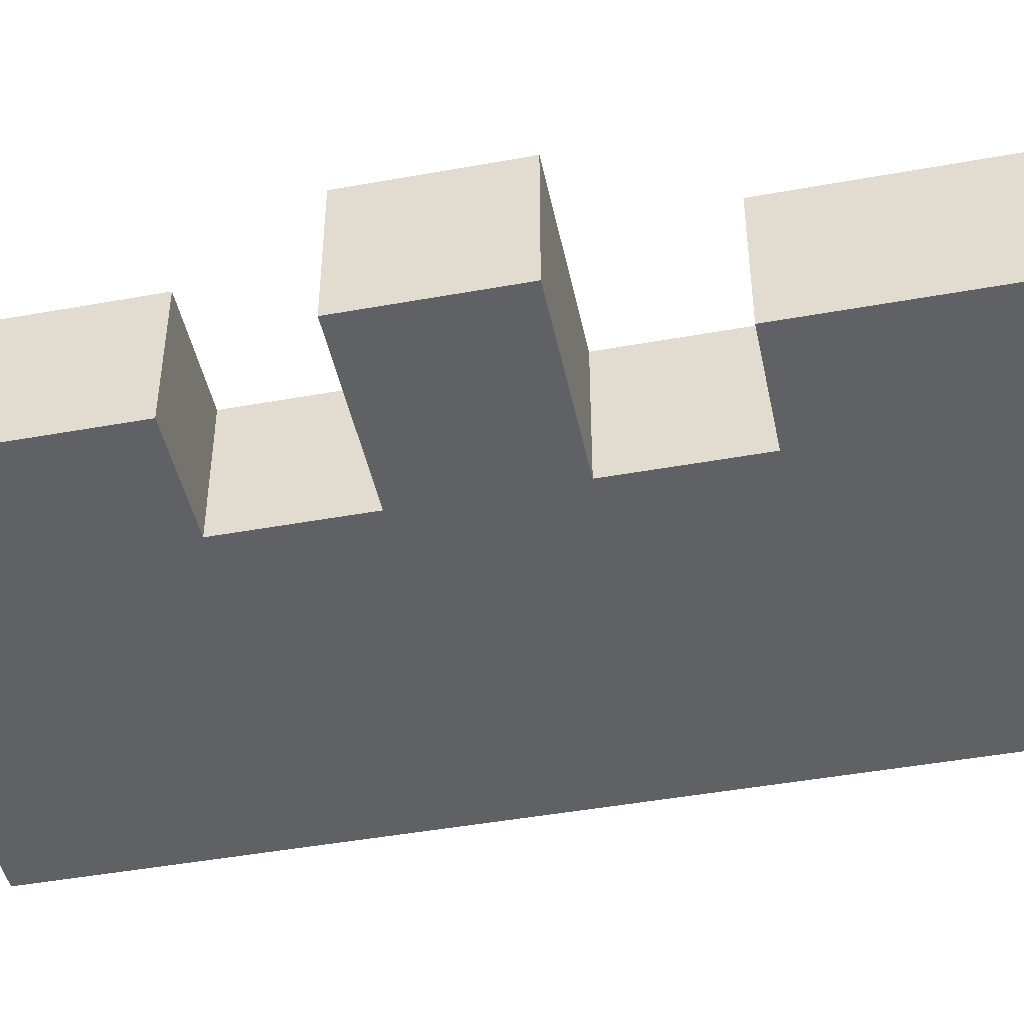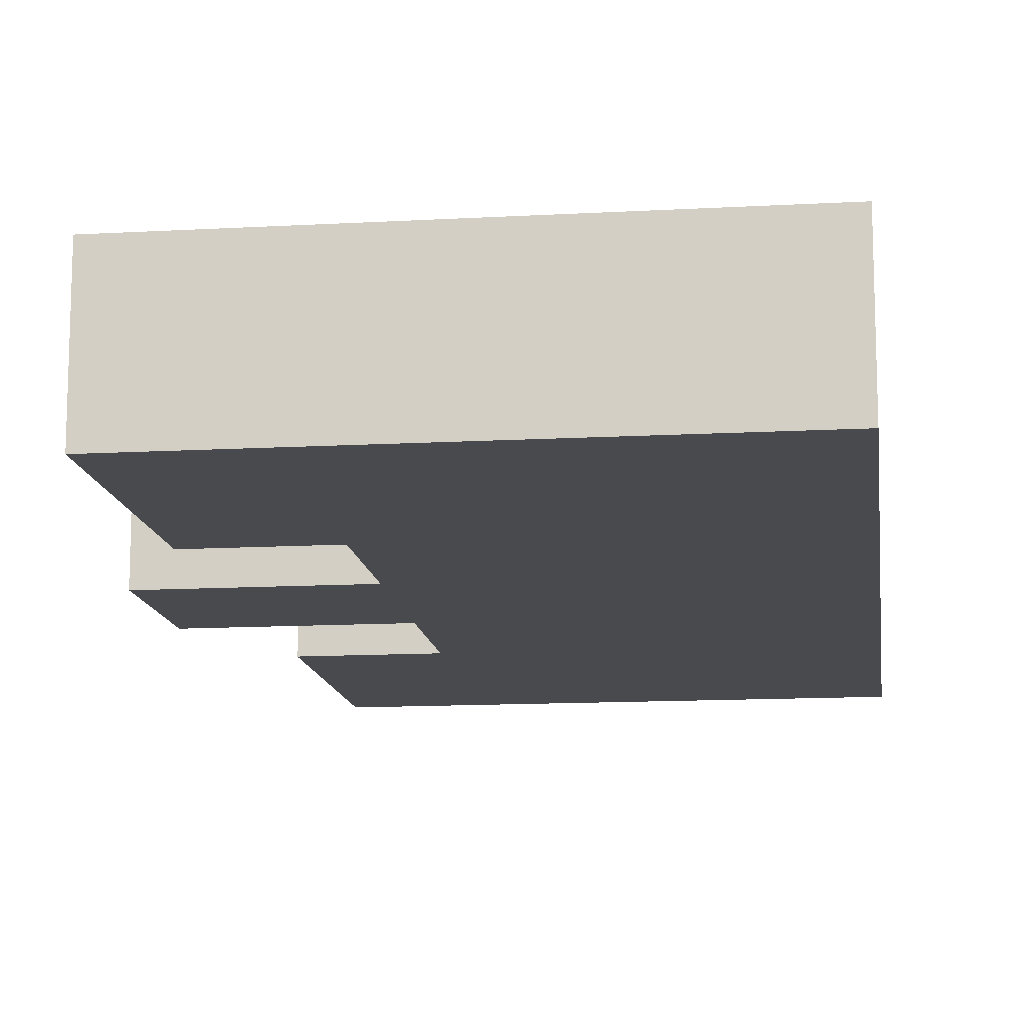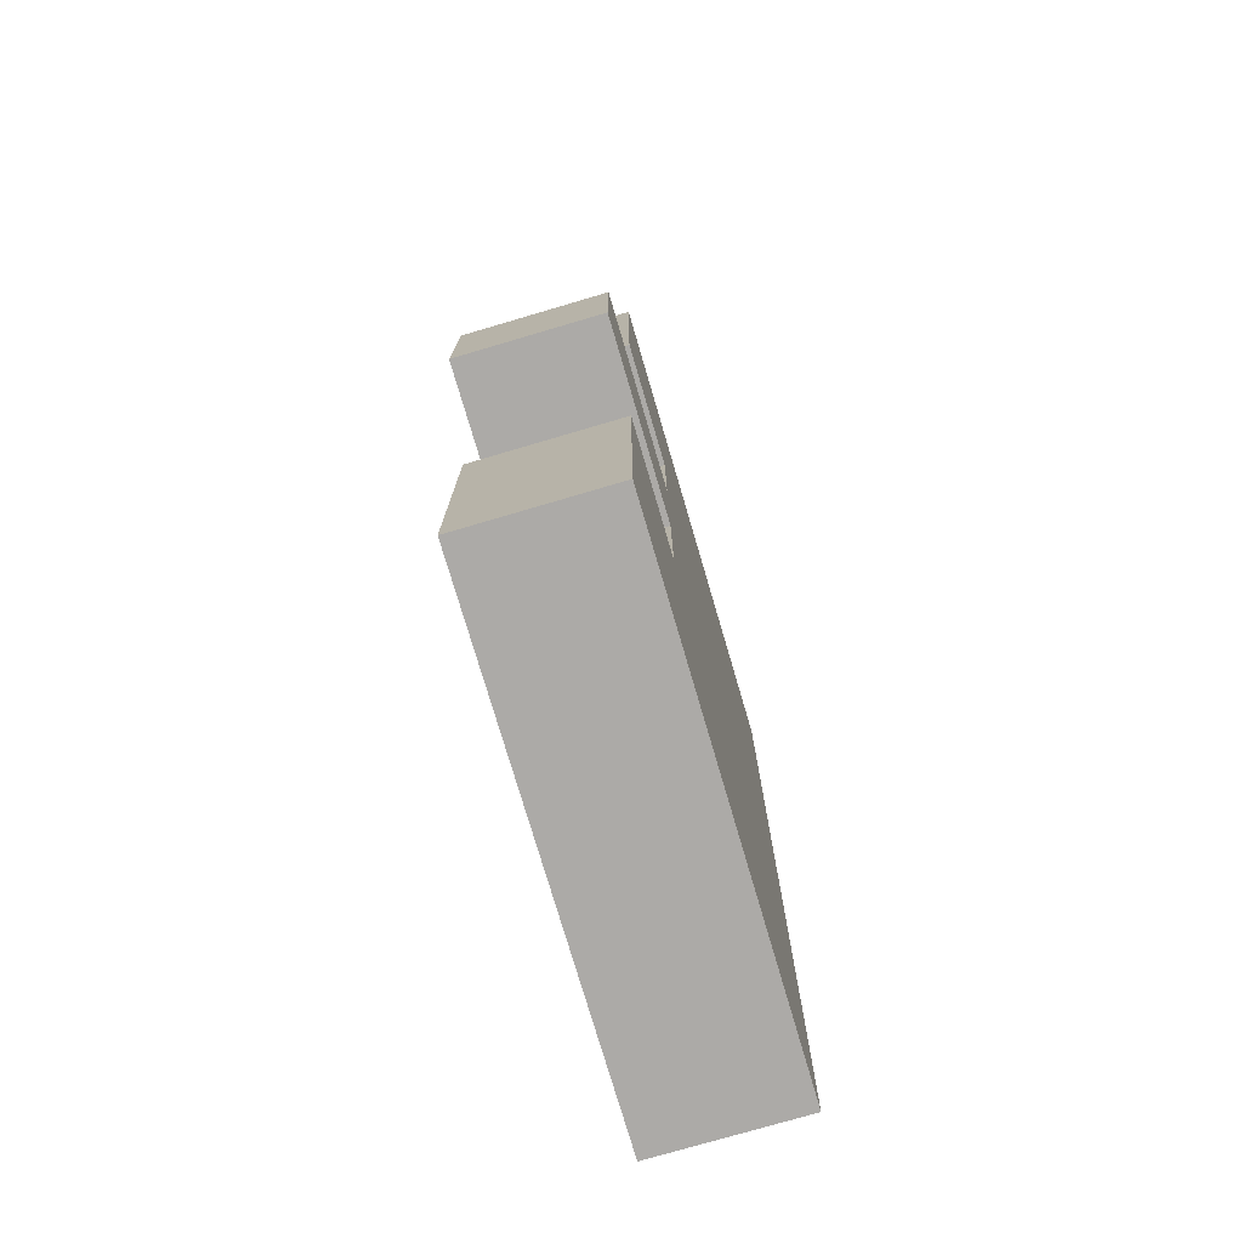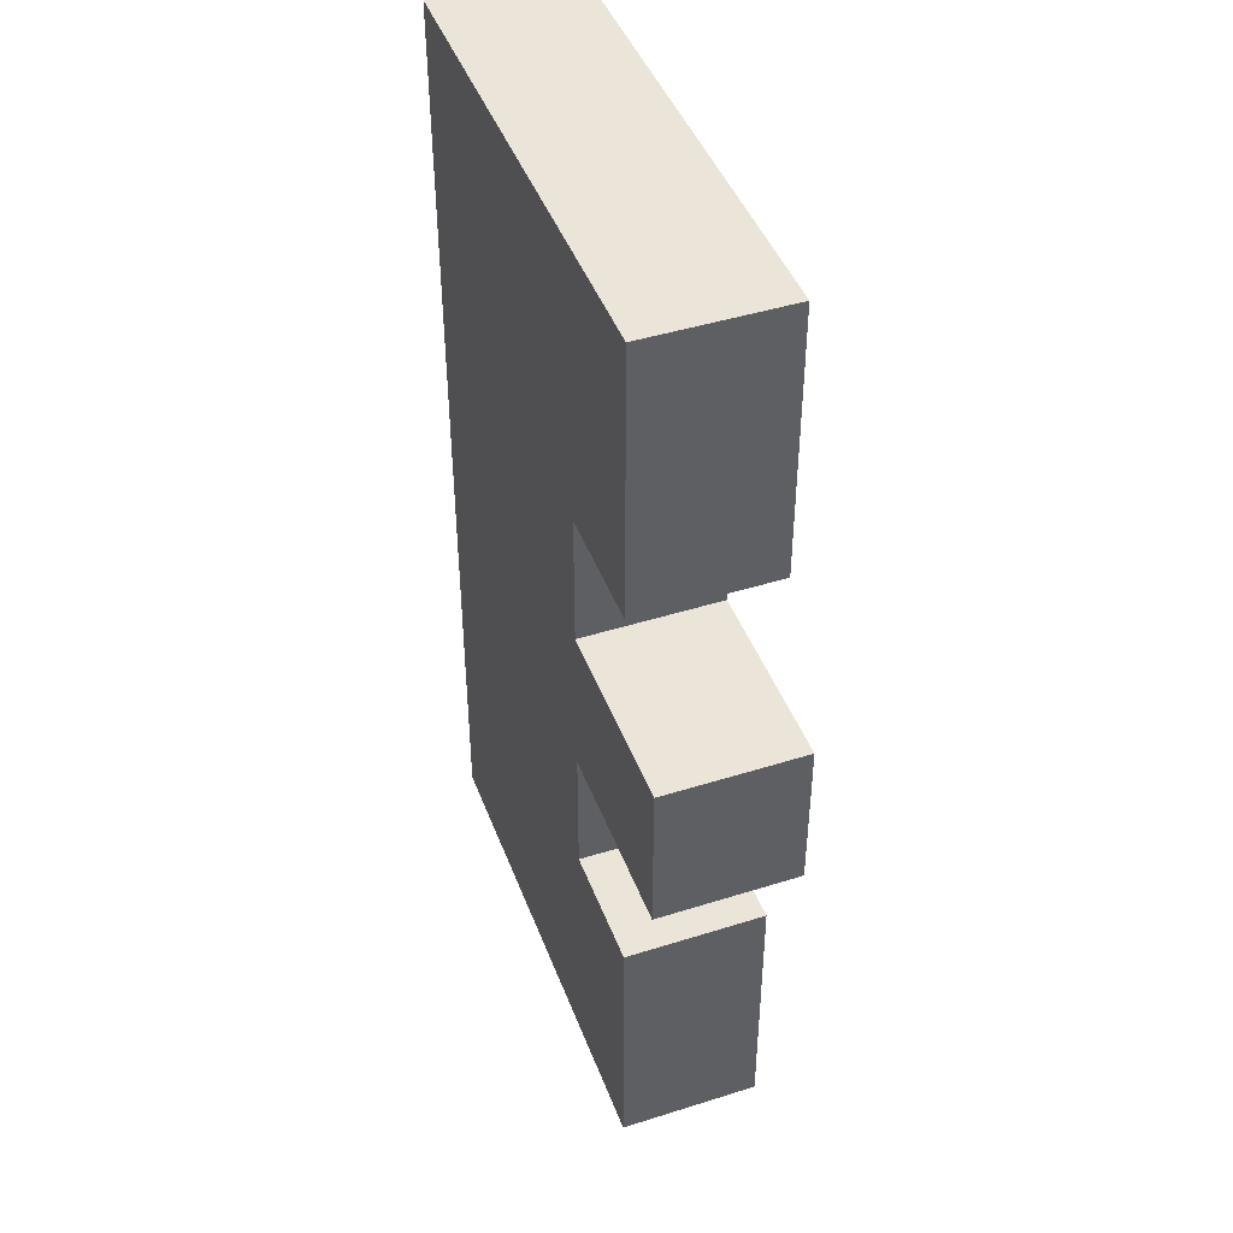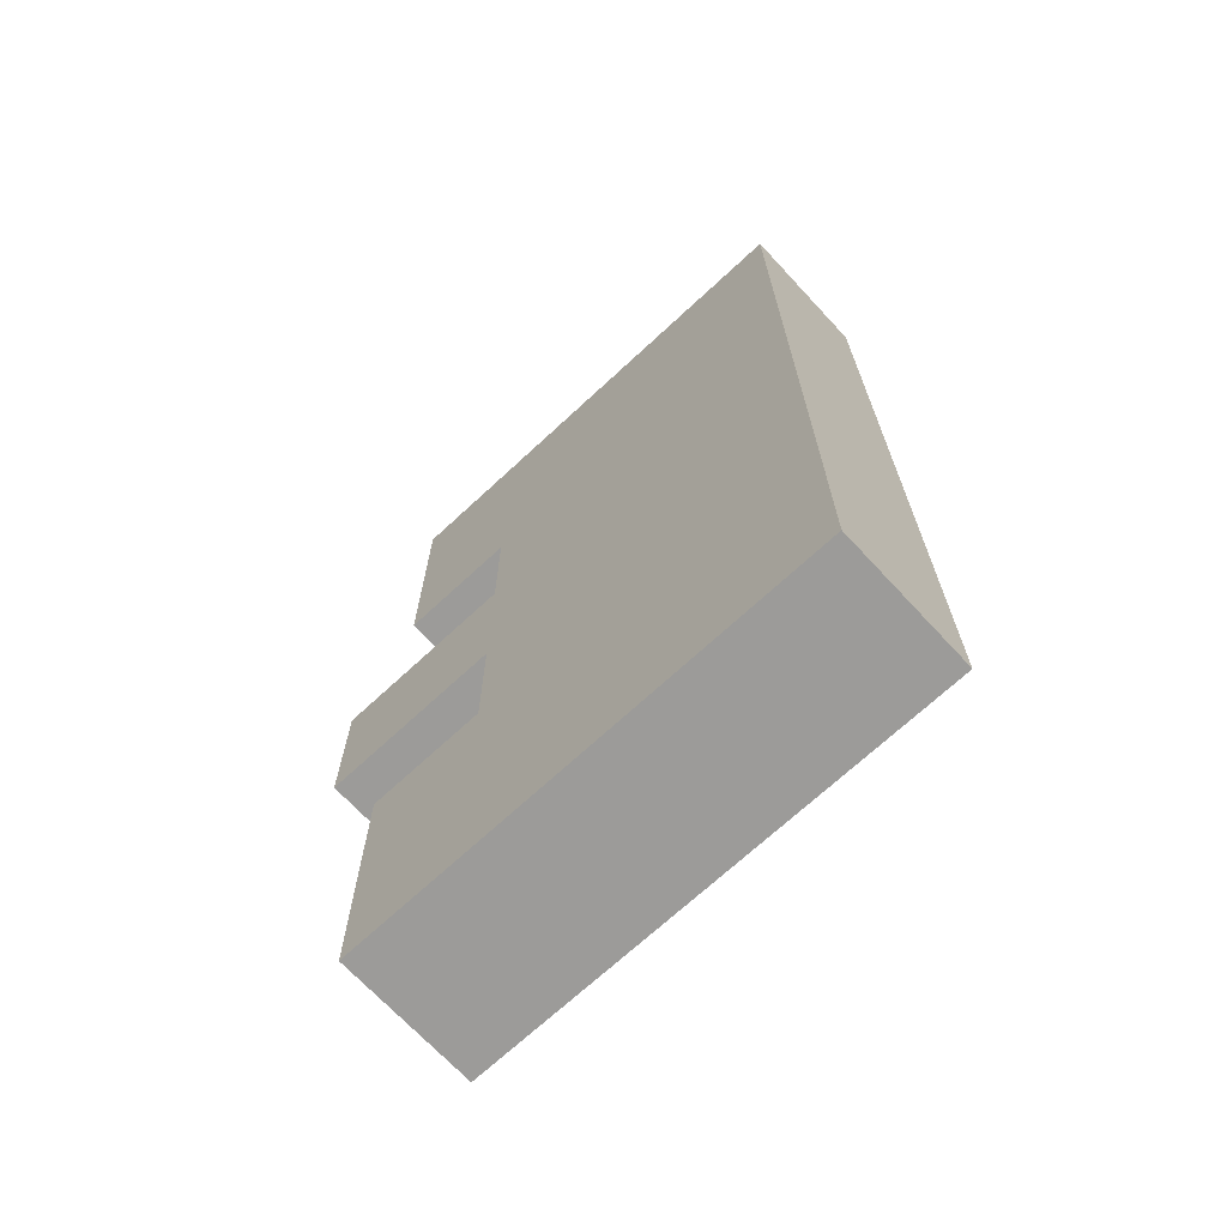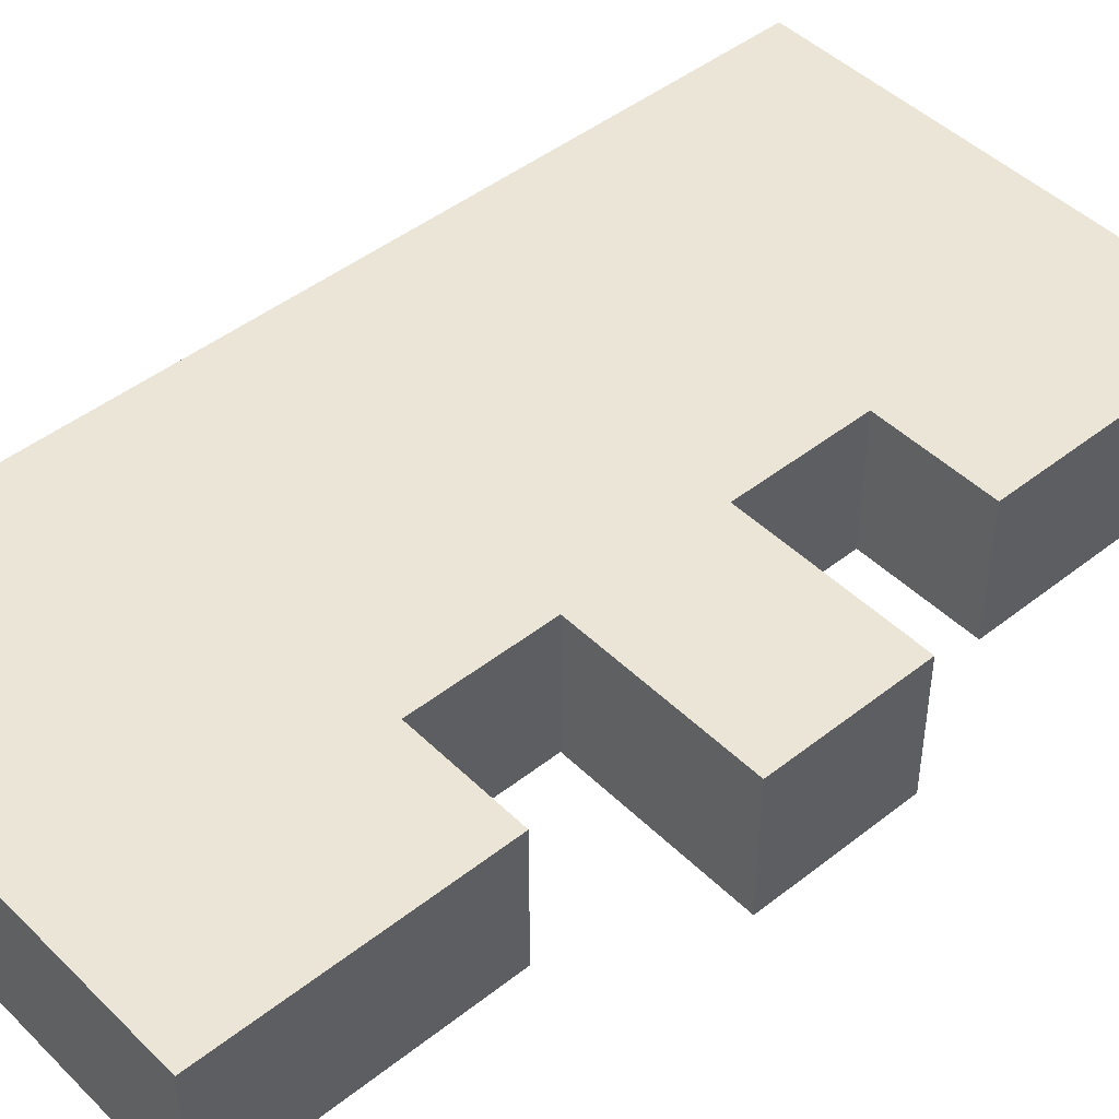
<metadata>
{"format":"obj","ext":"obj","renderer":"f3d","projection":"perspective","resolution":1024,"background":"white","views":[{"elev":-45.6,"azim":101.8,"up":"+Y"},{"elev":-13.0,"azim":-172.7,"up":"+Y"},{"elev":-76.1,"azim":106.4,"up":"+Z"},{"elev":44.7,"azim":69.9,"up":"+Z"},{"elev":-69.8,"azim":-137.1,"up":"+Z"},{"elev":46.0,"azim":48.0,"up":"+Y"}]}
</metadata>
<code>
o Cube.001_Cube.004
v -1e-06 -0.5 -3.5
v -1e-06 0.5 -3.5
v 0 -0.5 3.5
v 0 0.5 3.5
v -3.5 -0.5 -3.5
v -3.5 0.5 -3.5
v -3.5 -0.5 3.5
v -3.5 0.5 3.5
v 0.49 0.5 0.56
v 0.49 -0.5 0.56
v 0.49 -0.5 -0.56
v 0.49 0.5 -0.56
v 0 0.5 2.52
v 0 -0.5 2.52
v -0 -0.5 -2.52
v -0 0.5 -2.52
v -0 0.5 0.56
v -0 0.5 1.54
v -0 -0.5 1.54
v -0 -0.5 -0.56
v -0 -0.5 -1.54
v -0 0.5 -1.54
v -0 -0.5 0.56
v -0 0.5 -0.56
v -0.875 0.5 0.56
v -0.875 0.5 1.54
v -0.875 -0.5 1.54
v -0.875 -0.5 -0.56
v -0.875 -0.5 -1.54
v -0.875 0.5 -1.54
v -0.875 -0.5 0.56
v -0.875 0.5 -0.56
f 14 13 4 3
f 3 4 8 7
f 7 8 6 5
f 5 6 2 1
f 15 16 22 21
f 11 12 9 10
f 19 18 13 14
f 1 2 16 15
f 12 11 20 28 32 24
f 31 25 26 27
f 29 30 32 28
f 21 22 30 29
f 18 19 27 26
f 6 30 22 16 2
f 9 12 32 25
f 13 18 26 8 4
f 6 8 26 25 32 30
f 15 21 29 5 1
f 7 27 19 14 3
f 11 10 31 28
f 5 29 28 31 27 7
f 17 25 31 23 10 9

</code>
